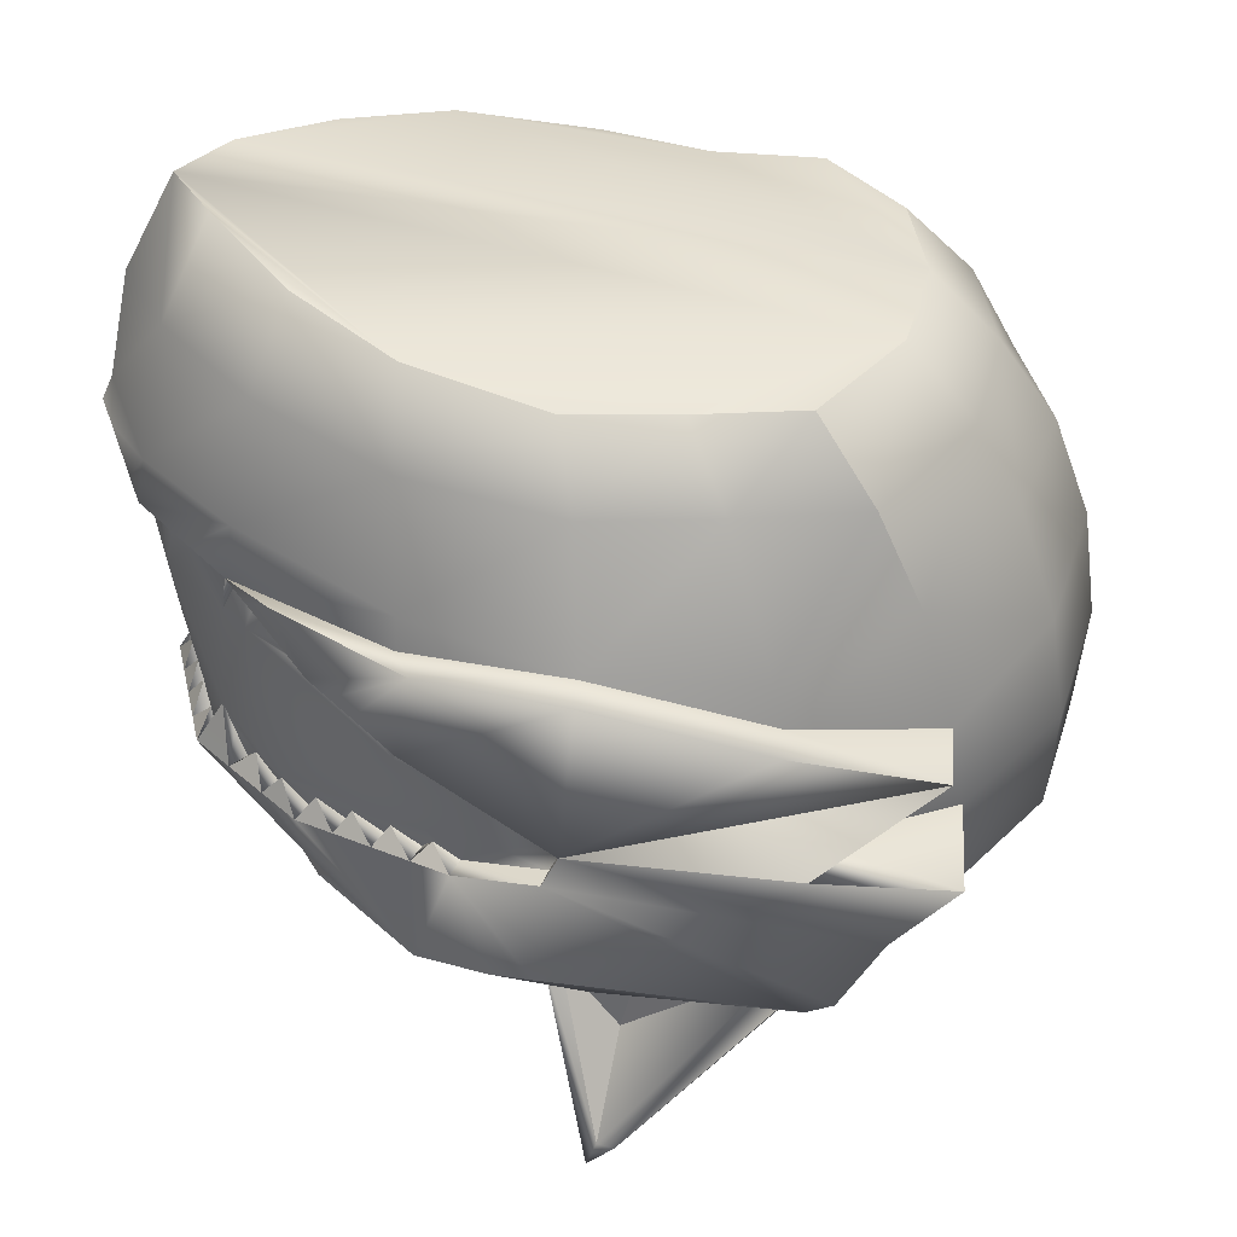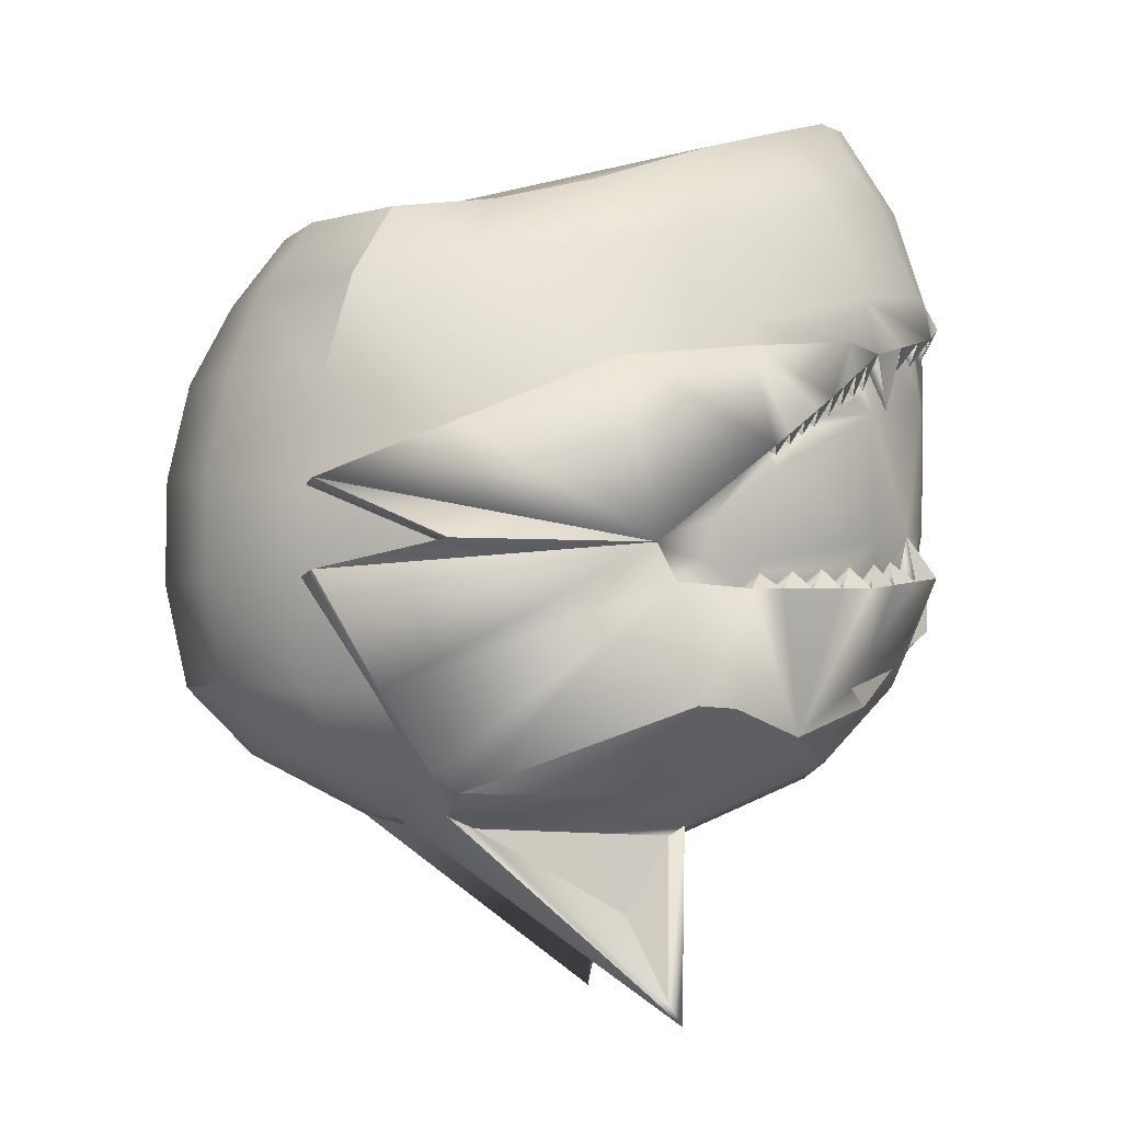
<metadata>
{"format":"obj","ext":"obj","renderer":"f3d","projection":"perspective","resolution":1024,"background":"white","views":[{"elev":-53.8,"azim":-173.3,"up":"+Z"},{"elev":-2.7,"azim":-15.1,"up":"+Y"}]}
</metadata>
<code>
o new_helmet
v 0.4846 -2.963 0.02599
v 0.4755 -3.175 0.02997
v 0.4703 -2.963 0.02491
v 0.4612 -3.174 0.02889
v 0.4234 -3.254 -0.04003
v 0.4542 -2.988 -0.06593
v 0.2953 -3.097 -0.2166
v 0.2705 -3.202 -0.197
v 0.3731 -3.196 -0.1346
v 0.4408 -2.988 -0.05849
v 0.3852 -3.012 -0.1162
v 0.4407 -3.182 -0.06199
v 0.2193 -3.509 -0.1583
v 0.0542 -3.368 -0.1593
v 0.2292 -3.526 -0.1595
v 0.1949 -3.445 -0.106
v 0.3467 -3.054 -0.1845
v 0.3365 -3.054 -0.1597
v 0.477 -2.97 0.003009
v 0.4481 -3.004 -0.04282
v 0.4606 -2.996 -0.004662
v 0.4678 -2.992 0.01748
v 0.4209 -3.002 -0.101
v 0.4274 -2.993 -0.07243
v 0.4088 -3.001 -0.09167
v 0.4221 -3.017 -0.08086
v 0.4077 -3.053 -0.1021
v 0.3608 -3.033 -0.138
v 0.3486 -3.043 -0.1489
v 0.35 -3.064 -0.1525
v 0.3743 -3.047 -0.1311
v 0.384 -3.04 -0.1224
v 0.3339 -3.065 -0.1925
v 0.3121 -3.075 -0.1815
v 0.2999 -3.085 -0.1924
v 0.2996 -3.1 -0.1972
v 0.3246 -3.082 -0.1751
v 0.3359 -3.074 -0.1651
v 0.4594 -3.181 -0.04473
v 0.4648 -3.179 -0.01983
v 0.4702 -3.177 0.00507
v 0.4458 -3.18 -0.03927
v 0.4509 -3.178 -0.01655
v 0.456 -3.176 0.006169
v 0.4423 -3.165 -0.05652
v 0.4608 -3.158 0.01605
v 0.455 -3.16 -0.006548
v 0.4496 -3.162 -0.02832
v 0.3957 -3.191 -0.1104
v 0.4182 -3.187 -0.08618
v 0.4293 -3.149 -0.07426
v 0.4082 -3.172 -0.1015
v 0.3896 -3.176 -0.126
v 0.3301 -3.2 -0.1786
v 0.3565 -3.198 -0.1626
v 0.2962 -3.2 -0.1814
v 0.3218 -3.199 -0.1658
v 0.3475 -3.198 -0.1502
v 0.3655 -3.18 -0.1458
v 0.341 -3.183 -0.1598
v 0.3151 -3.186 -0.1747
v 0.2871 -3.189 -0.1907
v 0.4716 -3.184 0.0299
v 0.4686 -3.218 0.03042
v 0.4497 -3.24 0.02948
v 0.4585 -3.222 -0.01796
v 0.4373 -3.236 -0.04041
v 0.3638 -3.304 -0.09844
v 0.386 -3.286 -0.09875
v 0.4678 -3.137 0.02855
v 0.4707 -3.037 0.02657
v 0.2117 -3.198 -0.2193
v 0.2877 -3.096 -0.2032
v 0.2996 -3.111 -0.2012
v 0.2469 -3.151 -0.2122
v 0.4472 -3.042 -0.05745
v 0.3923 -3.057 -0.1195
v 0.4441 -3.145 -0.05014
v 0.3898 -3.16 -0.1389
v 0.2417 -3.183 -0.2127
v 0.2903 -3.178 -0.1921
v 0.4629 -2.969 0.004057
v 0.4555 -2.975 -0.01679
v 0.4481 -2.981 -0.03764
v 0.4704 -2.99 0.02551
v 0.4431 -3.008 -0.05811
v 0.4547 -3 -0.0225
v 0.3965 -3.032 -0.1092
v 0.4364 -3.01 -0.0654
v 0.373 -3.022 -0.1271
v 0.2941 -3.104 -0.2021
v 0.389 -3.036 -0.118
v 0.3621 -3.056 -0.1418
v 0.3243 -3.064 -0.1706
v 0.3131 -3.091 -0.1852
v 0.3631 -3.341 0.02523
v 0.2511 -3.388 0.0179
v -0.1072 -2.96 -0.01834
v 0.4397 -3.265 0.02929
v -0.06515 -2.904 -0.01643
v -0.1406 -3.024 -0.01943
v -0.158 -3.101 -0.01905
v -0.09039 -3.319 -0.009171
v 0.002583 -3.368 -0.001128
v -0.1418 -3.266 -0.01419
v 0.1231 -3.398 0.008556
v 0.4023 -2.797 0.01616
v 0.4478 -2.866 0.02108
v -0.1591 -3.184 -0.01729
v 0.4744 -2.945 0.02483
v -0.03444 -3.311 -0.1526
v 0.01453 -2.908 -0.1616
v 0.3248 -2.827 -0.09504
v -0.03988 -3.046 -0.1872
v 0.3834 -2.968 -0.1337
v 0.1673 -2.886 -0.1719
v 0.1726 -3.036 -0.2353
v -0.05496 -3.193 -0.1971
v 0.2173 -3.199 -0.2336
v -0.06793 -3.318 -0.1021
v -0.01692 -2.965 -0.1903
v 0.09185 -2.901 -0.1632
v 0.3753 -2.803 -0.03062
v -0.04472 -2.907 -0.09383
v 0.3567 -3.329 -0.08385
v 0.3582 -2.889 -0.1148
v -0.05153 -3.125 -0.2038
v 0.2809 -3.001 -0.2009
v 0.444 -2.955 -0.06864
v -0.1084 -3.028 -0.1109
v 0.2589 -2.854 -0.1475
v 0.03583 -3.34 -0.1837
v 0.055 -3.055 -0.2349
v 0.1646 -2.943 -0.2029
v 0.2021 -3.171 -0.2412
v -0.04981 -3.275 -0.175
v -0.1261 -3.188 -0.1235
v -0.1123 -3.268 -0.1113
v 0.4173 -2.869 -0.0476
v 0.2702 -2.916 -0.1752
v -0.08407 -2.963 -0.1072
v 0.07311 -2.958 -0.1945
v 0.01808 -3.369 -0.1222
v -0.1241 -3.105 -0.1286
v 0.2773 -3.202 -0.2108
v 0.3829 -3.197 -0.1465
v 0.3962 -3.011 -0.127
v 0.4541 -3.183 -0.06963
v 0.1966 -3.17 -0.2268
v 0.1146 -3.382 -0.07546
v 0.07605 -3.378 -0.1377
v 0.2301 -3.385 -0.09892
v 0.208 -3.383 -0.03575
v 0.2429 -3.377 -0.09677
v 0.1715 -3.382 -0.1085
v 0.2061 -3.505 -0.1681
v -0.001024 -3.278 -0.1974
v 0.05188 -3.086 -0.2398
v 0.0439 -3.171 -0.246
v 0.2844 -3.025 -0.2047
v 0.1748 -3.037 -0.2637
v -0.04883 -3.194 -0.2791
v 0.3202 -3.311 -0.1623
v -0.0475 -3.127 -0.2576
v 0.3865 -3.244 -0.1231
v 0.3645 -3.009 -0.1668
v 0.05951 -3.351 -0.2083
v 0.2061 -3.355 -0.166
v 0.03934 -3.339 -0.2168
v 0.001401 -3.278 -0.2298
v 0.054 -3.086 -0.2682
v 0.04676 -3.172 -0.2842
v 0.2748 -3.024 -0.2339
v 0.2343 -3.289 -0.2216
v 0.2644 -3.291 -0.2102
v 0.4694 -2.976 -0.01997
v 0.4618 -2.982 -0.04295
v 0.4402 -2.994 -0.08067
v 0.3838 -3.022 -0.1413
v 0.3714 -3.033 -0.1557
v 0.3591 -3.044 -0.1701
v 0.321 -3.075 -0.2005
v 0.3082 -3.086 -0.2086
v 0.4066 -3.192 -0.1209
v 0.4303 -3.187 -0.09524
v 0.3037 -3.201 -0.1947
v 0.4501 -3.213 -0.02409
v 0.3769 -3.298 -0.07245
v 0.3719 -3.272 -0.1178
v 0.3434 -3.307 -0.1291
v 0.435 -3.165 -0.06812
v 0.4238 -3.168 -0.08022
v 0.4083 -3.027 -0.09689
v 0.464 -3.158 0.02874
v 0.4133 -3.251 0.09485
v 0.4408 -2.984 0.1134
v 0.2609 -3.086 0.2433
v 0.239 -3.192 0.2249
v 0.3497 -3.189 0.1782
v 0.4286 -2.984 0.104
v 0.365 -3.006 0.1538
v 0.4274 -3.178 0.116
v 0.1931 -3.501 0.1926
v 0.03012 -3.361 0.1628
v 0.2027 -3.518 0.196
v 0.1769 -3.44 0.1344
v 0.3166 -3.045 0.2174
v 0.3102 -3.046 0.1914
v 0.4737 -2.969 0.04783
v 0.4381 -3.001 0.09033
v 0.4562 -2.995 0.05414
v 0.4666 -2.991 0.03314
v 0.4026 -2.996 0.1436
v 0.4133 -2.989 0.116
v 0.3921 -2.997 0.1326
v 0.4068 -3.012 0.1246
v 0.3892 -3.048 0.145
v 0.3376 -3.026 0.1726
v 0.3239 -3.036 0.182
v 0.3246 -3.057 0.1868
v 0.3519 -3.04 0.1684
v 0.3629 -3.033 0.161
v 0.3027 -3.056 0.2239
v 0.2828 -3.066 0.2102
v 0.2691 -3.076 0.2196
v 0.268 -3.091 0.225
v 0.2961 -3.074 0.2061
v 0.3088 -3.066 0.1975
v 0.4485 -3.177 0.1016
v 0.4575 -3.176 0.07775
v 0.4665 -3.176 0.05386
v 0.4358 -3.177 0.09419
v 0.4443 -3.176 0.07242
v 0.4527 -3.175 0.05065
v 0.4298 -3.161 0.11
v 0.4589 -3.157 0.0408
v 0.4499 -3.159 0.06236
v 0.4413 -3.16 0.08317
v 0.3756 -3.186 0.1575
v 0.4015 -3.182 0.1367
v 0.4144 -3.145 0.1249
v 0.3894 -3.167 0.1497
v 0.3674 -3.17 0.1713
v 0.3006 -3.191 0.2155
v 0.3291 -3.19 0.2035
v 0.2666 -3.192 0.2132
v 0.2943 -3.191 0.2016
v 0.322 -3.19 0.1899
v 0.3406 -3.173 0.1875
v 0.3143 -3.175 0.1979
v 0.2864 -3.177 0.2088
v 0.2564 -3.18 0.2206
v 0.4514 -3.22 0.07687
v 0.4271 -3.233 0.09654
v 0.3455 -3.299 0.1459
v 0.3675 -3.281 0.1487
v 0.1775 -3.188 0.238
v 0.2554 -3.086 0.229
v 0.2674 -3.102 0.2294
v 0.2136 -3.141 0.2341
v 0.4349 -3.039 0.1063
v 0.3714 -3.051 0.1601
v 0.4326 -3.141 0.1031
v 0.3657 -3.153 0.1834
v 0.2082 -3.173 0.2353
v 0.2593 -3.169 0.222
v 0.4599 -2.968 0.04468
v 0.4494 -2.974 0.06445
v 0.439 -2.979 0.08422
v 0.4309 -3.004 0.1048
v 0.4477 -2.998 0.07106
v 0.3771 -3.027 0.1494
v 0.4232 -3.007 0.1112
v 0.3513 -3.016 0.1632
v 0.2618 -3.095 0.2292
v 0.3685 -3.03 0.1572
v 0.3383 -3.049 0.1776
v 0.2965 -3.056 0.2008
v 0.2832 -3.082 0.2147
v -0.05635 -3.304 0.1405
v -0.007947 -2.901 0.139
v 0.309 -2.823 0.1158
v -0.06601 -3.038 0.1622
v 0.3607 -2.961 0.1689
v 0.1416 -2.879 0.1709
v 0.137 -3.026 0.241
v -0.08288 -3.184 0.1762
v 0.1809 -3.188 0.253
v -0.08199 -3.314 0.08593
v -0.04351 -2.958 0.1652
v 0.06829 -2.894 0.1518
v 0.3687 -2.801 0.05862
v -0.05646 -2.903 0.06317
v 0.3406 -3.325 0.1315
v 0.3389 -2.883 0.143
v -0.08026 -3.117 0.1804
v 0.2493 -2.992 0.2215
v 0.4304 -2.951 0.113
v -0.1224 -3.024 0.07593
v 0.236 -2.847 0.159
v 0.00842 -3.332 0.1829
v 0.0207 -3.045 0.2238
v 0.1342 -2.934 0.2036
v 0.1649 -3.16 0.257
v -0.07478 -3.268 0.1588
v -0.1423 -3.183 0.09267
v -0.1271 -3.264 0.08623
v 0.4074 -2.866 0.08453
v 0.2428 -2.908 0.1908
v -0.09754 -2.96 0.07298
v 0.04494 -2.949 0.1823
v -9.7e-05 -3.363 0.1208
v -0.1407 -3.1 0.09444
v 0.2436 -3.192 0.2396
v 0.3576 -3.189 0.1915
v 0.3743 -3.005 0.1661
v 0.4395 -3.178 0.1255
v 0.1615 -3.16 0.242
v 0.1022 -3.379 0.08958
v 0.05489 -3.372 0.1452
v 0.213 -3.38 0.1301
v 0.2005 -3.381 0.06428
v 0.226 -3.372 0.1295
v 0.1536 -3.377 0.1307
v 0.1786 -3.497 0.2001
v -0.02987 -3.269 0.1883
v 0.01677 -3.075 0.2296
v 0.007682 -3.161 0.2383
v 0.2521 -3.015 0.2268
v 0.1349 -3.025 0.2693
v -0.08901 -3.183 0.2582
v 0.2929 -3.303 0.2028
v -0.08428 -3.116 0.2342
v 0.3645 -3.238 0.1711
v 0.337 -3.001 0.2005
v 0.02814 -3.342 0.2112
v 0.1794 -3.347 0.1915
v 0.006958 -3.33 0.2162
v -0.03229 -3.268 0.2207
v 0.01465 -3.075 0.258
v 0.004825 -3.16 0.2765
v 0.2383 -3.013 0.2543
v 0.1992 -3.279 0.2477
v 0.2306 -3.281 0.2409
v 0.4627 -2.974 0.06968
v 0.4518 -2.979 0.09152
v 0.4248 -2.989 0.1261
v 0.3599 -3.015 0.1789
v 0.3455 -3.025 0.1917
v 0.331 -3.035 0.2045
v 0.2888 -3.066 0.2304
v 0.2749 -3.076 0.2369
v 0.3849 -3.186 0.1695
v 0.4122 -3.182 0.1475
v 0.2721 -3.192 0.2275
v 0.4422 -3.211 0.08129
v 0.3624 -3.293 0.1219
v 0.3508 -3.266 0.1648
v 0.3208 -3.3 0.1733
v 0.4209 -3.161 0.1205
v 0.408 -3.163 0.1308
v 0.3906 -3.022 0.1388
f 13 154 15
f 151 155 16
f 155 152 16
f 13 151 16
f 154 153 15
f 143 156 15
f 147 23 27
f 145 8 62
f 2 41 46
f 17 181 30
f 152 13 16
f 146 9 53
f 7 183 36
f 150 143 15
f 153 150 15
f 151 156 14
f 84 177 87
f 82 19 22
f 19 1 22
f 1 3 22
f 26 27 193
f 83 176 21
f 176 19 21
f 19 82 21
f 6 177 20
f 177 176 87
f 176 83 87
f 10 6 20
f 177 84 20
f 23 178 26
f 178 6 89
f 6 10 89
f 24 178 89
f 23 193 27
f 147 88 11
f 178 24 26
f 25 23 26
f 181 180 93
f 180 179 31
f 179 147 32
f 147 11 32
f 90 179 32
f 181 29 30
f 18 17 30
f 180 28 93
f 29 181 93
f 179 90 31
f 28 180 31
f 183 182 95
f 182 33 37
f 33 17 38
f 17 18 38
f 94 33 38
f 183 35 36
f 73 7 36
f 182 34 95
f 35 183 95
f 33 94 37
f 34 182 37
f 41 40 47
f 40 39 48
f 39 148 45
f 148 12 45
f 42 39 45
f 41 44 46
f 4 2 46
f 40 43 47
f 44 41 47
f 39 42 48
f 43 40 48
f 184 49 52
f 185 192 51
f 148 191 12
f 148 185 51
f 49 184 53
f 184 146 53
f 50 185 52
f 185 184 52
f 186 56 61
f 54 57 60
f 55 58 59
f 9 146 59
f 146 55 59
f 56 186 62
f 186 145 62
f 57 54 61
f 54 186 61
f 58 55 60
f 55 54 60
f 64 65 67
f 63 64 66
f 187 63 66
f 187 66 67
f 66 64 67
f 163 69 190
f 190 69 68
f 68 69 188
f 188 69 5
f 5 69 189
f 189 69 163
f 91 75 73
f 77 51 79
f 31 32 77
f 10 20 86
f 20 84 87
f 21 22 71
f 87 83 21
f 21 82 22
f 22 3 85
f 26 89 76
f 26 193 25
f 92 11 88
f 26 24 89
f 86 89 10
f 29 32 93
f 136 120 138
f 137 136 138
f 125 97 154
f 138 103 105
f 110 139 108
f 139 113 123
f 129 126 139
f 139 107 108
f 140 115 128
f 131 126 140
f 116 140 134
f 134 128 117
f 114 158 127
f 127 159 118
f 100 141 98
f 98 130 101
f 6 23 115
f 124 121 141
f 141 114 130
f 112 142 121
f 121 133 114
f 142 117 133
f 122 134 142
f 157 136 118
f 157 111 136
f 133 117 158
f 160 117 128
f 97 106 153
f 111 143 120
f 120 104 103
f 132 14 143
f 102 137 109
f 125 5 99
f 127 137 144
f 114 144 130
f 130 102 101
f 147 128 115
f 119 149 72
f 119 8 145
f 109 138 105
f 97 153 154
f 153 106 150
f 131 124 107
f 135 170 162
f 13 15 156
f 150 104 143
f 166 160 147
f 155 14 154
f 135 162 172
f 135 161 7
f 14 168 154
f 125 190 68
f 163 186 55
f 171 161 135
f 154 163 125
f 159 162 118
f 119 169 170
f 166 179 181
f 157 169 132
f 164 159 127
f 117 171 158
f 182 7 173
f 167 119 174
f 165 184 185
f 164 171 135
f 175 145 163
f 135 172 164
f 135 119 170
f 146 165 163
f 175 168 174
f 158 164 127
f 118 170 157
f 119 167 169
f 175 163 168
f 173 166 17
f 117 173 161
f 173 7 161
f 174 145 175
f 167 174 168
f 132 167 14
f 5 165 148
f 73 135 7
f 19 177 129
f 187 2 63
f 187 148 2
f 189 165 5
f 67 5 148
f 148 187 67
f 99 67 65
f 70 194 46
f 46 44 47
f 48 47 43
f 48 42 45
f 45 12 191
f 52 192 50
f 52 49 53
f 53 9 59
f 60 59 58
f 60 57 61
f 62 61 56
f 192 52 51
f 76 51 27
f 74 75 91
f 75 149 73
f 88 77 92
f 75 74 81
f 77 74 38
f 74 91 36
f 95 74 36
f 95 37 74
f 37 38 74
f 30 93 77
f 93 31 77
f 38 30 77
f 32 92 77
f 79 74 77
f 45 51 78
f 81 80 75
f 71 76 87
f 76 86 20
f 20 87 76
f 87 21 71
f 22 85 71
f 76 27 26
f 89 86 76
f 81 79 60
f 79 51 52
f 81 60 61
f 149 80 72
f 78 70 47
f 70 46 47
f 47 48 78
f 79 59 60
f 72 80 8
f 8 81 62
f 61 62 81
f 48 45 78
f 59 79 53
f 53 79 52
f 191 192 51
f 76 70 78
f 46 194 4
f 203 323 321
f 320 206 324
f 324 206 321
f 203 206 320
f 323 205 322
f 325 312 205
f 316 217 213
f 314 252 198
f 2 236 231
f 207 220 350
f 321 206 203
f 315 243 199
f 197 226 352
f 319 205 312
f 322 205 319
f 320 325 203
f 269 271 346
f 267 212 209
f 209 212 1
f 1 212 3
f 216 362 217
f 268 211 345
f 345 211 209
f 209 211 267
f 196 210 346
f 346 271 345
f 345 271 268
f 200 210 196
f 346 210 269
f 213 216 347
f 347 273 196
f 196 273 200
f 214 273 347
f 213 362 215
f 272 316 201
f 347 216 214
f 215 216 213
f 350 277 349
f 349 221 348
f 348 222 316
f 316 222 201
f 274 222 348
f 350 220 219
f 208 220 207
f 349 277 218
f 219 277 350
f 348 221 274
f 218 221 349
f 352 279 351
f 351 227 223
f 223 228 207
f 207 228 208
f 278 228 223
f 352 226 225
f 258 226 197
f 351 279 224
f 225 279 352
f 223 227 278
f 224 227 351
f 231 237 230
f 230 238 229
f 229 235 317
f 317 235 202
f 232 235 229
f 231 236 234
f 4 236 2
f 230 237 233
f 234 237 231
f 229 238 232
f 233 238 230
f 353 242 239
f 354 361 240
f 360 317 202
f 317 241 354
f 239 243 353
f 353 243 315
f 240 242 354
f 354 242 353
f 355 251 246
f 244 250 247
f 245 249 248
f 199 249 315
f 315 249 245
f 246 252 355
f 355 252 314
f 247 251 244
f 244 251 355
f 248 250 245
f 245 250 244
f 64 254 65
f 63 253 64
f 356 253 63
f 356 254 253
f 253 254 64
f 332 359 256
f 359 255 256
f 255 357 256
f 357 195 256
f 195 358 256
f 358 332 256
f 275 258 260
f 262 241 217
f 221 262 222
f 200 270 210
f 210 271 269
f 211 71 212
f 271 211 268
f 211 212 267
f 212 85 3
f 216 261 273
f 216 215 362
f 276 272 201
f 216 273 214
f 270 200 273
f 222 201 218
f 289 305 307
f 306 305 287
f 97 294 323
f 103 307 105
f 110 308 298
f 308 282 295
f 298 295 284
f 107 308 108
f 309 284 295
f 300 295 282
f 285 309 300
f 303 297 309
f 283 327 302
f 296 287 328
f 100 310 293
f 98 299 310
f 284 213 196
f 293 290 281
f 310 283 290
f 281 311 291
f 290 302 311
f 311 286 303
f 291 303 285
f 326 287 305
f 280 326 305
f 302 327 286
f 329 297 286
f 97 322 106
f 280 312 301
f 289 104 312
f 301 312 204
f 102 306 313
f 99 357 294
f 306 296 313
f 313 283 299
f 102 299 101
f 297 316 284
f 288 318 304
f 288 198 257
f 109 307 306
f 97 323 322
f 322 319 106
f 100 291 300
f 304 331 339
f 203 325 205
f 104 319 312
f 329 335 316
f 323 320 324
f 304 341 331
f 304 197 330
f 337 204 323
f 294 255 332
f 245 355 332
f 340 304 330
f 323 332 337
f 328 331 341
f 288 339 338
f 349 316 335
f 326 338 339
f 328 333 296
f 286 340 330
f 342 352 223
f 336 343 288
f 354 353 334
f 333 304 340
f 344 332 314
f 304 333 341
f 304 339 288
f 315 332 334
f 344 343 337
f 327 333 340
f 339 287 326
f 288 338 336
f 344 337 332
f 342 207 335
f 286 342 329
f 342 330 197
f 343 314 288
f 336 337 343
f 301 336 338
f 195 317 334
f 304 258 197
f 110 346 209
f 356 63 2
f 356 2 317
f 358 334 332
f 254 317 195
f 317 254 356
f 99 254 195
f 70 236 194
f 236 237 234
f 238 233 237
f 238 235 232
f 235 360 202
f 242 240 361
f 242 243 239
f 243 249 199
f 250 248 249
f 250 251 247
f 252 246 251
f 361 241 242
f 261 241 263
f 259 275 260
f 260 258 318
f 272 262 217
f 260 266 259
f 262 228 259
f 259 226 275
f 279 226 259
f 279 259 227
f 227 259 228
f 220 262 277
f 277 262 221
f 228 262 220
f 222 262 276
f 264 259 266
f 241 235 263
f 266 265 198
f 71 271 261
f 261 210 270
f 210 261 271
f 271 71 211
f 212 71 85
f 261 216 217
f 273 261 270
f 266 250 264
f 264 242 241
f 266 251 250
f 318 265 260
f 263 237 70
f 70 237 236
f 237 263 238
f 264 250 249
f 257 198 265
f 198 252 266
f 251 266 252
f 238 263 235
f 249 243 264
f 243 242 264
f 360 241 361
f 261 70 71
f 236 4 194
f 13 152 154
f 143 14 156
f 151 13 156
f 23 25 193
f 147 27 88
f 185 50 192
f 148 51 191
f 77 27 51
f 36 91 73
f 35 34 94
f 36 73 35
f 95 36 35
f 94 18 29
f 95 35 94
f 37 95 94
f 29 28 90
f 37 94 29
f 93 30 38
f 38 37 29
f 29 90 11
f 11 92 32
f 32 31 93
f 93 38 29
f 29 11 32
f 136 111 120
f 137 118 136
f 125 96 97
f 138 120 103
f 110 129 139
f 139 126 113
f 129 115 126
f 139 123 107
f 140 126 115
f 131 113 126
f 116 131 140
f 134 140 128
f 114 133 158
f 100 124 141
f 98 141 130
f 115 129 6
f 6 178 23
f 23 147 115
f 124 112 121
f 141 121 114
f 112 122 142
f 121 142 133
f 142 134 117
f 122 116 134
f 157 132 111
f 111 132 143
f 120 143 104
f 102 144 137
f 99 96 125
f 125 188 5
f 127 118 137
f 114 127 144
f 130 144 102
f 147 160 128
f 119 135 149
f 119 72 8
f 109 137 138
f 123 113 131
f 131 116 122
f 122 112 124
f 124 100 107
f 107 123 131
f 131 122 124
f 150 106 104
f 166 173 160
f 154 152 155
f 155 151 14
f 14 167 168
f 125 163 190
f 68 188 125
f 55 146 163
f 163 145 186
f 186 54 55
f 154 168 163
f 159 172 162
f 181 17 166
f 166 147 179
f 179 180 181
f 157 170 169
f 164 172 159
f 117 161 171
f 173 17 33
f 182 183 7
f 173 33 182
f 185 148 165
f 165 146 184
f 158 171 164
f 118 162 170
f 117 160 173
f 174 119 145
f 132 169 167
f 73 149 135
f 110 1 19
f 19 176 177
f 177 6 129
f 129 110 19
f 189 163 165
f 99 5 67
f 76 78 51
f 88 27 77
f 79 81 74
f 45 191 51
f 81 8 80
f 149 75 80
f 76 71 70
f 203 205 323
f 325 204 312
f 320 204 325
f 213 217 362
f 272 217 316
f 354 241 361
f 360 241 317
f 262 264 241
f 258 275 226
f 258 226 279
f 278 224 225
f 225 258 279
f 225 279 227
f 208 278 225
f 219 208 225
f 225 227 228
f 225 228 220
f 219 225 220
f 277 221 222
f 219 220 277
f 201 274 218
f 218 219 277
f 222 276 201
f 218 277 222
f 289 280 305
f 306 307 305
f 97 96 294
f 103 289 307
f 110 108 308
f 308 292 282
f 298 308 295
f 107 292 308
f 309 297 284
f 300 309 295
f 285 303 309
f 303 286 297
f 283 296 327
f 100 98 310
f 98 101 299
f 196 298 284
f 284 316 213
f 213 347 196
f 293 310 290
f 310 299 283
f 281 290 311
f 290 283 302
f 311 302 286
f 291 311 303
f 280 301 326
f 280 289 312
f 289 103 104
f 102 109 306
f 294 96 99
f 99 195 357
f 306 287 296
f 313 296 283
f 102 313 299
f 297 329 316
f 288 257 318
f 288 314 198
f 109 105 307
f 300 282 292
f 292 107 100
f 100 293 281
f 291 285 300
f 100 281 291
f 300 292 100
f 104 106 319
f 329 342 335
f 324 321 323
f 323 204 320
f 337 336 204
f 294 357 255
f 255 359 332
f 332 315 245
f 245 244 355
f 355 314 332
f 323 294 332
f 328 287 331
f 335 207 350
f 349 348 316
f 335 350 349
f 326 301 338
f 328 341 333
f 286 327 340
f 223 207 342
f 342 197 352
f 352 351 223
f 334 317 354
f 353 315 334
f 327 296 333
f 339 331 287
f 286 330 342
f 343 344 314
f 301 204 336
f 304 318 258
f 209 1 110
f 110 298 196
f 346 345 209
f 110 196 346
f 358 195 334
f 99 65 254
f 261 217 241
f 272 276 262
f 264 262 259
f 241 360 235
f 266 260 265
f 318 257 265
f 261 263 70
l 25 11
l 10 24
l 24 25
l 84 10
l 3 82
l 215 201
l 200 214
l 214 215
l 269 200
l 3 267

</code>
